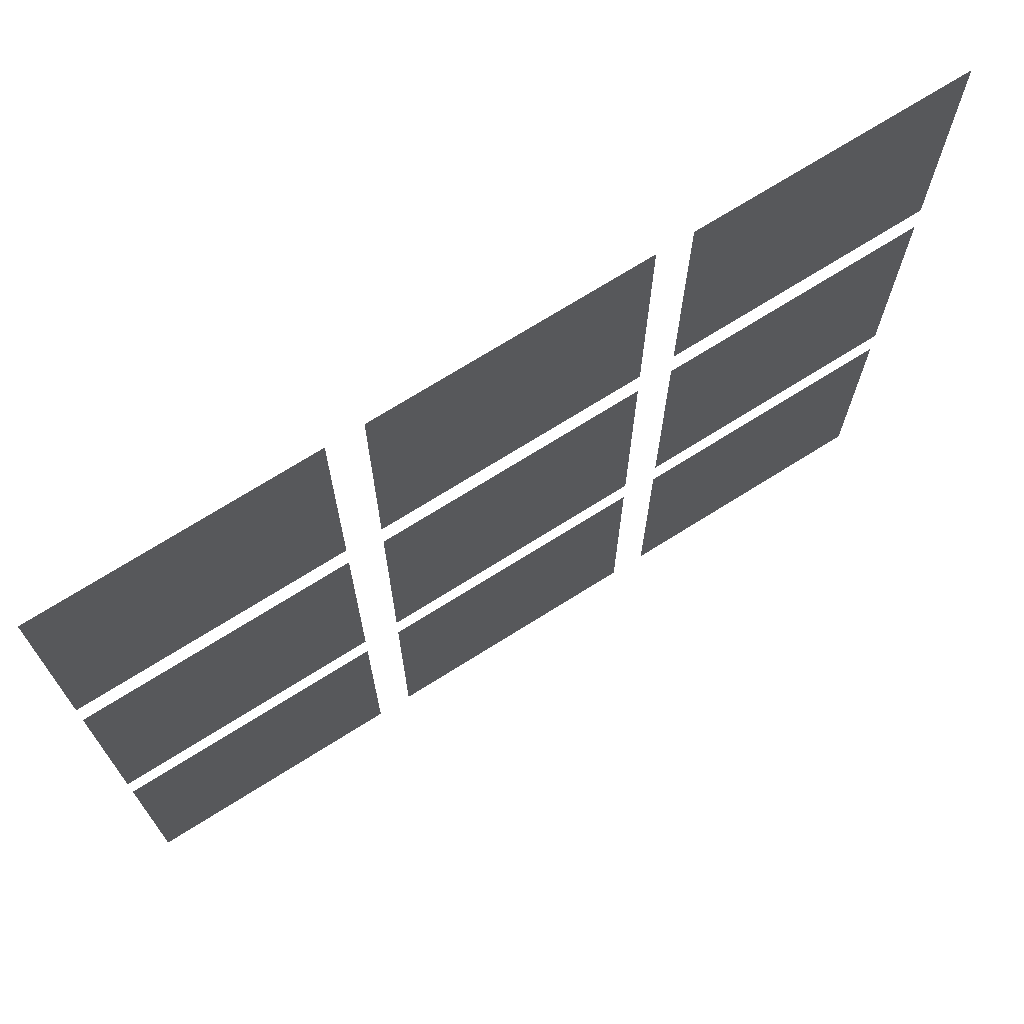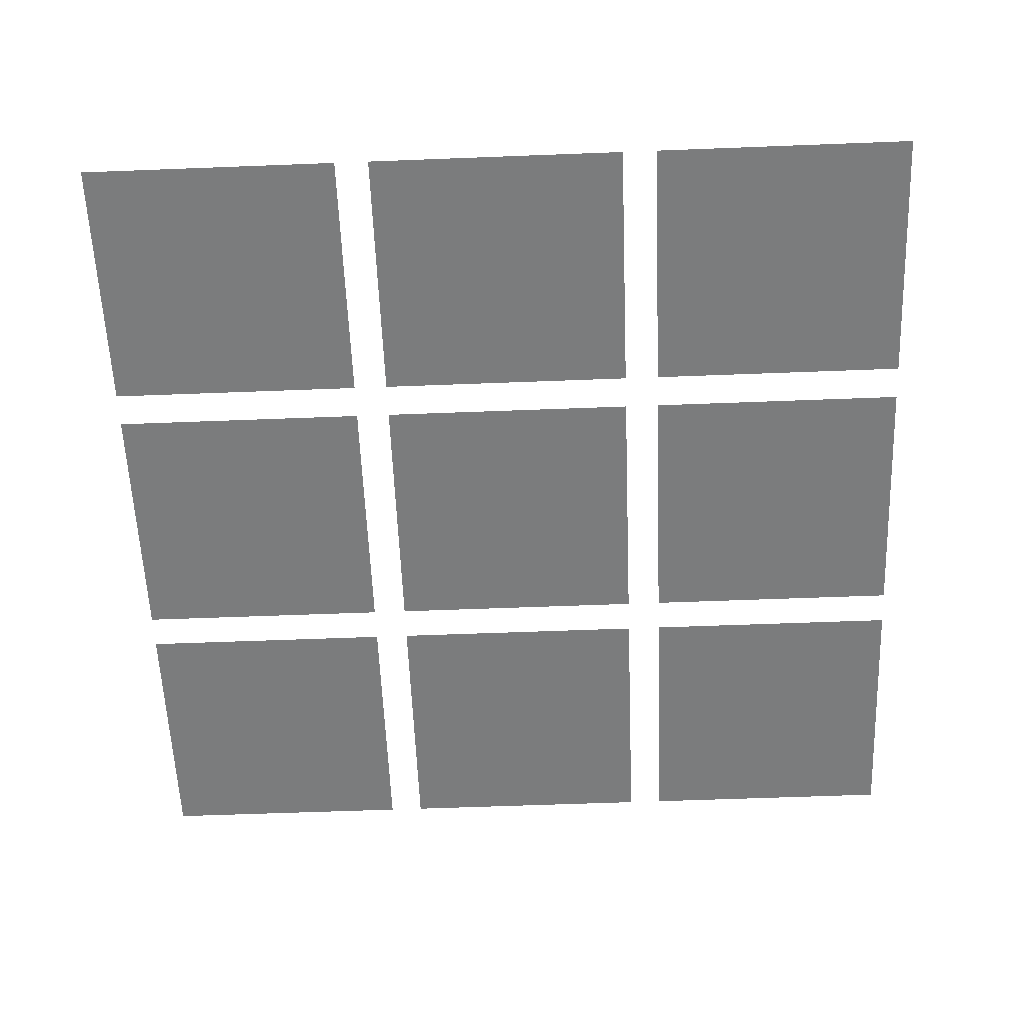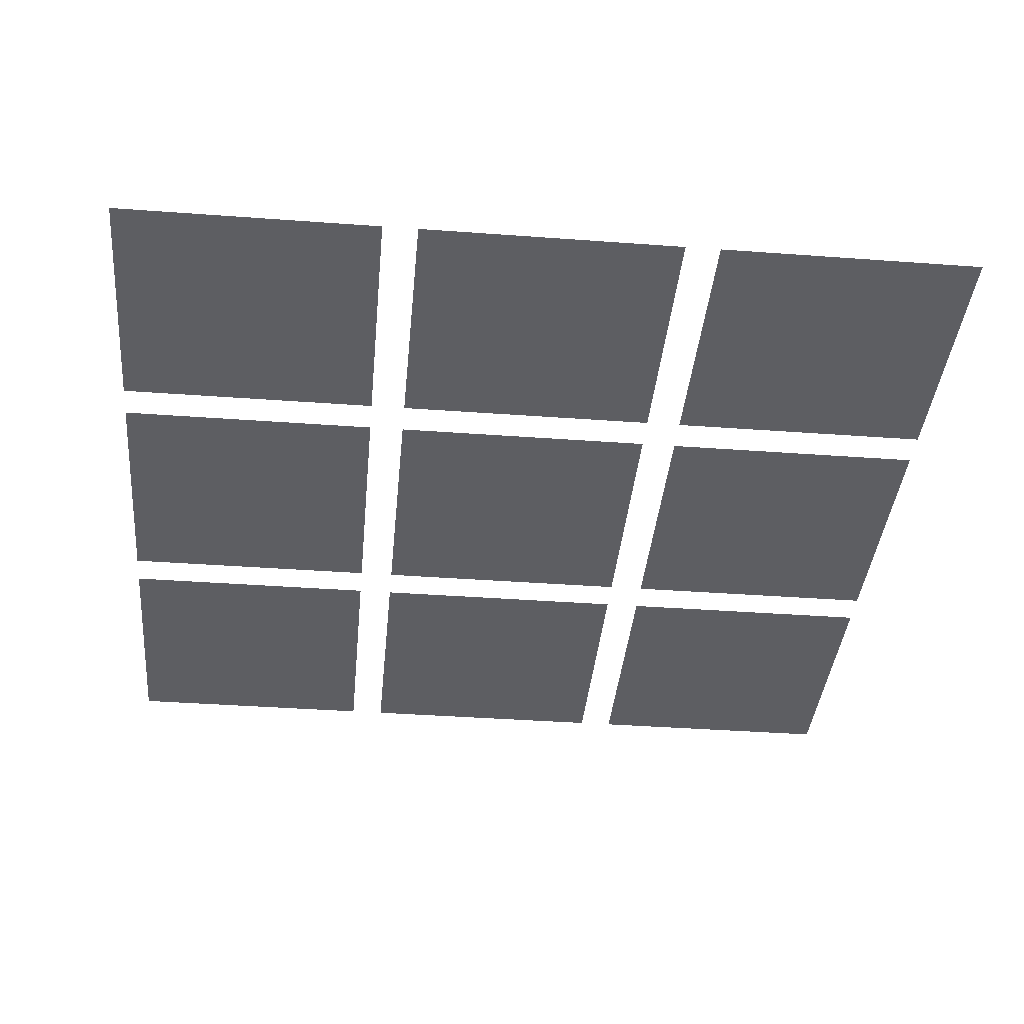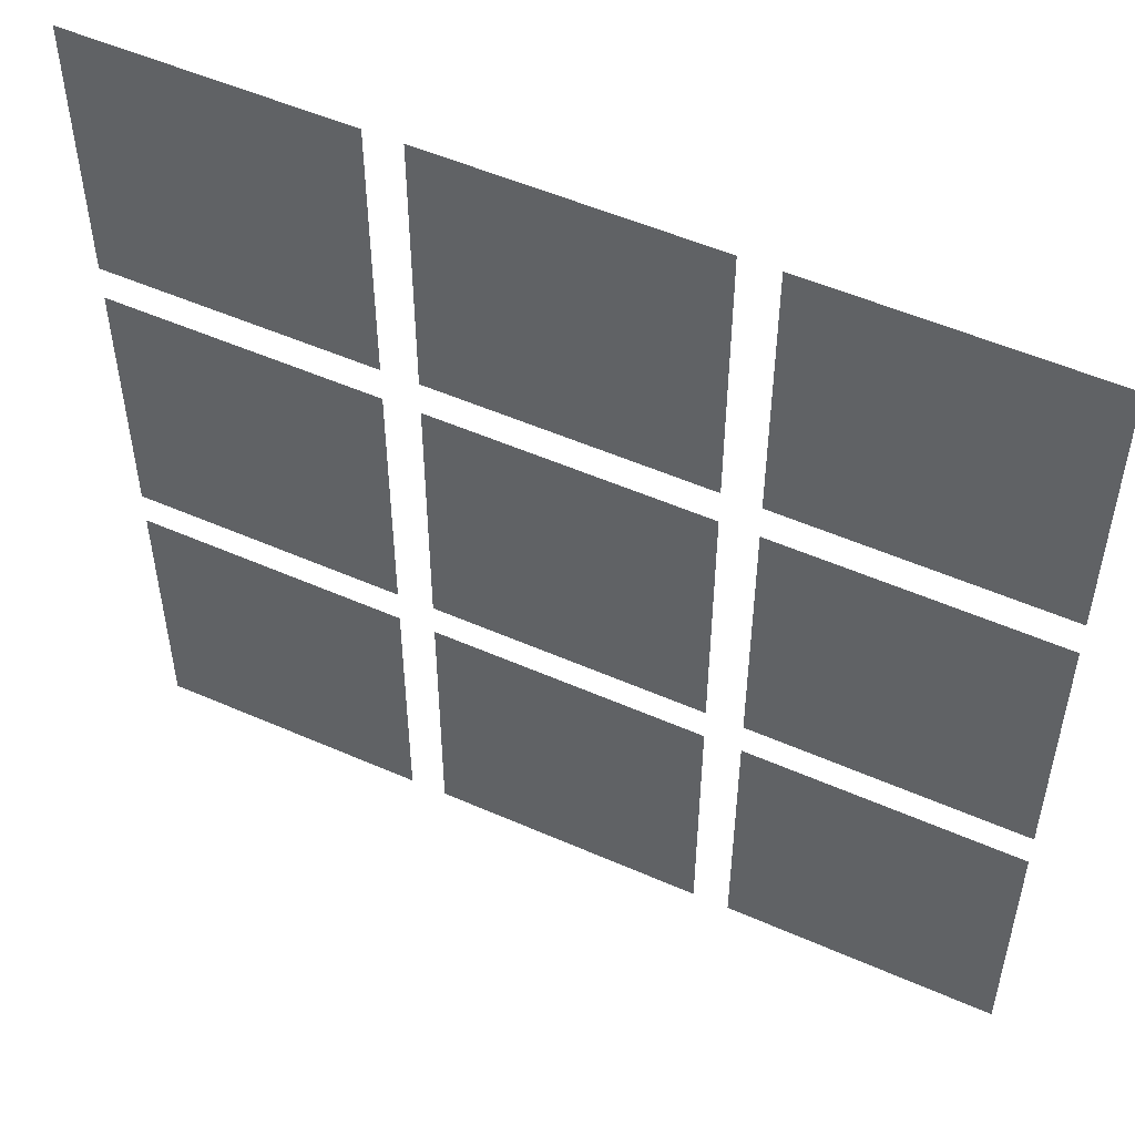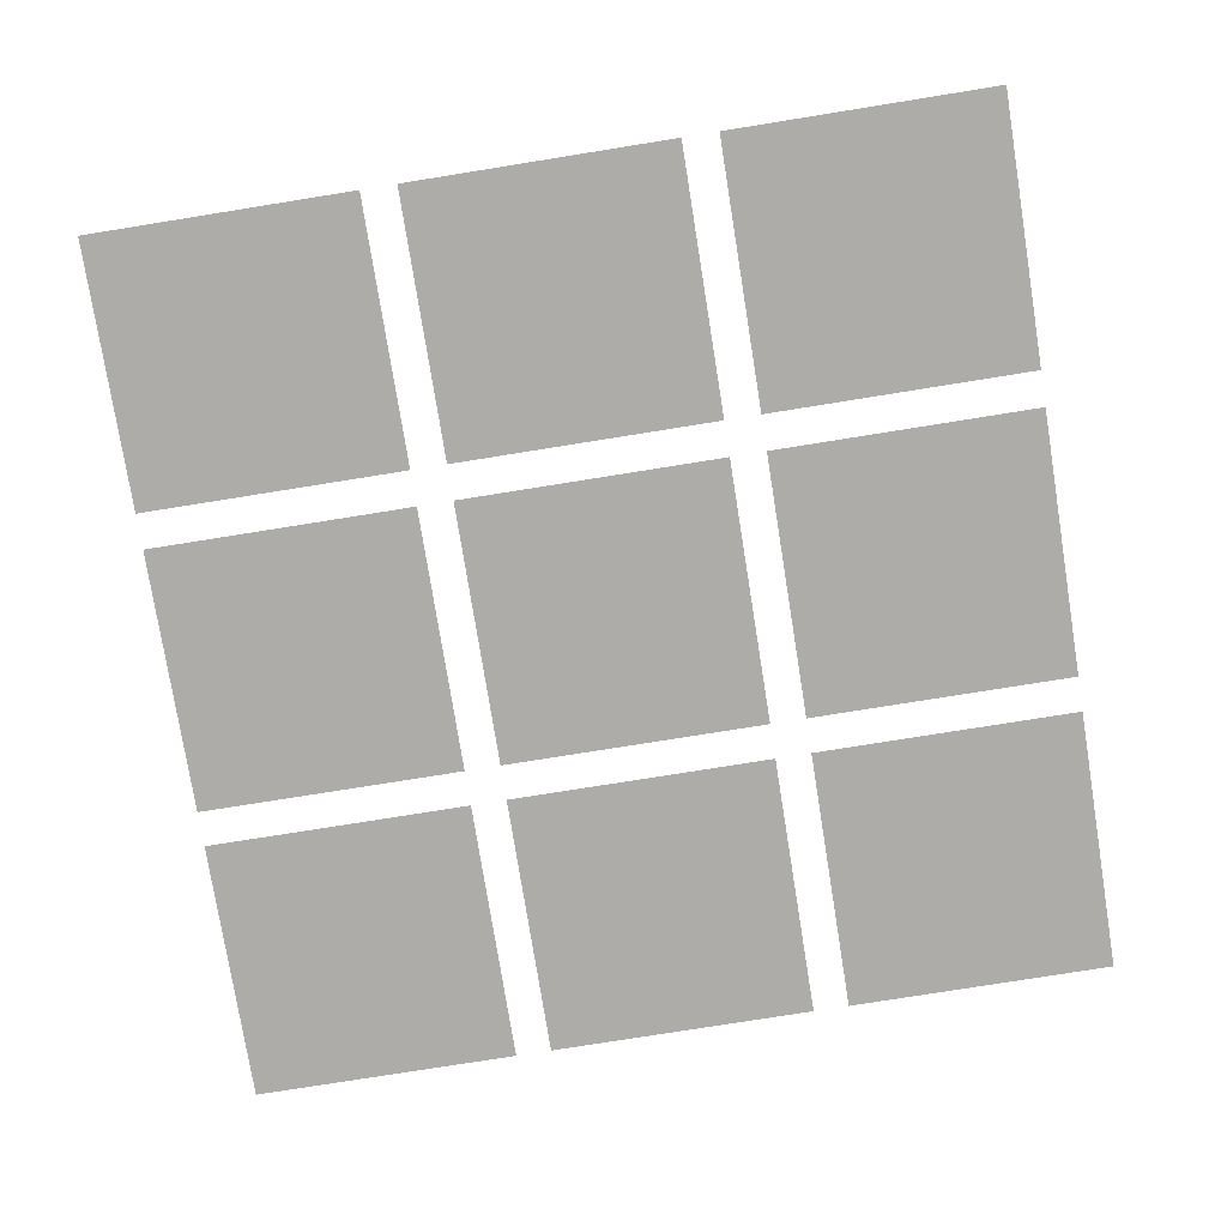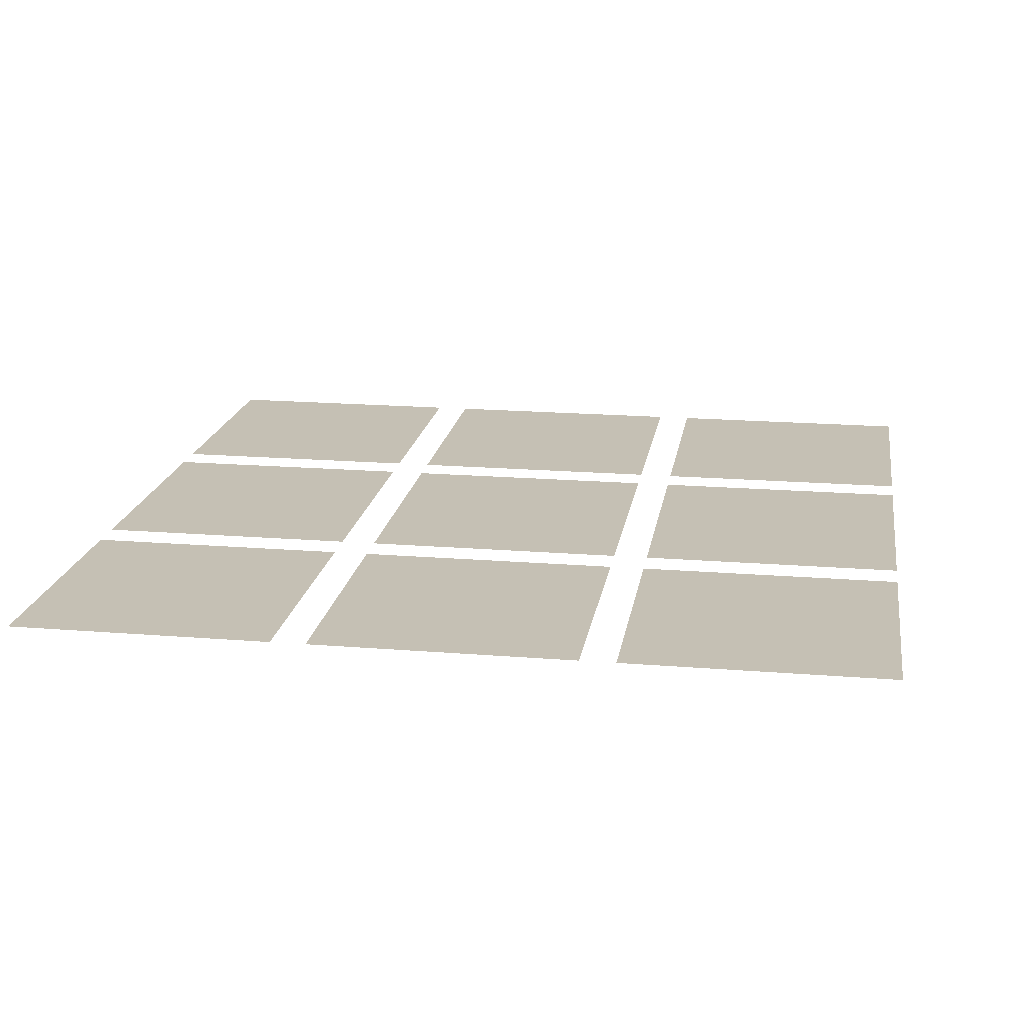
<metadata>
{"format":"obj","ext":"obj","renderer":"f3d","projection":"perspective","resolution":1024,"background":"white","views":[{"elev":72.0,"azim":147.9,"up":"+Z"},{"elev":-58.6,"azim":2.3,"up":"+Y"},{"elev":-38.8,"azim":-5.3,"up":"+Y"},{"elev":52.2,"azim":-154.6,"up":"+Z"},{"elev":-77.0,"azim":-80.9,"up":"+Y"},{"elev":18.2,"azim":-81.0,"up":"+Y"}]}
</metadata>
<code>
o workshop_Plane
v -1.5 3 -4.9
v 1.5 3 -4.9
v 1.9 3 -4.9
v -4.9 3 1.5
v -4.9 3 1.9
v 4.9 3 -1.9
v 4.9 3 -4.9
v 4.9 3 -1.5
v 4.9 3 1.5
v 4.9 3 1.9
v -4.9 3 -1.5
v -1.9 3 -4.9
v -4.9 3 -1.9
v -4.9 3 -4.9
v -4.9 3 4.9
v 4.9 3 4.9
v 1.9 3 4.9
v -1.9 3 4.9
v -1.5 3 4.9
v 1.5 3 4.9
v -1.9 3 -1.5
v -1.9 3 -1.9
v 1.9 3 1.5
v 1.9 3 1.9
v 1.9 3 -1.9
v 1.9 3 -1.5
v 1.5 3 -1.9
v 1.5 3 1.9
v 1.5 3 1.5
v -1.5 3 1.5
v -1.5 3 -1.5
v -1.9 3 1.9
v -1.5 3 -1.9
v -1.5 3 1.9
v -1.9 3 1.5
v 1.5 3 -1.5
f 9 23 26
f 19 34 28
f 2 27 33
f 6 25 3
f 16 17 24
f 18 15 5
f 11 21 35
f 22 13 14
f 31 36 29
f 8 9 26
f 20 19 28
f 1 2 33
f 7 6 3
f 10 16 24
f 32 18 5
f 4 11 35
f 12 22 14
f 30 31 29

</code>
